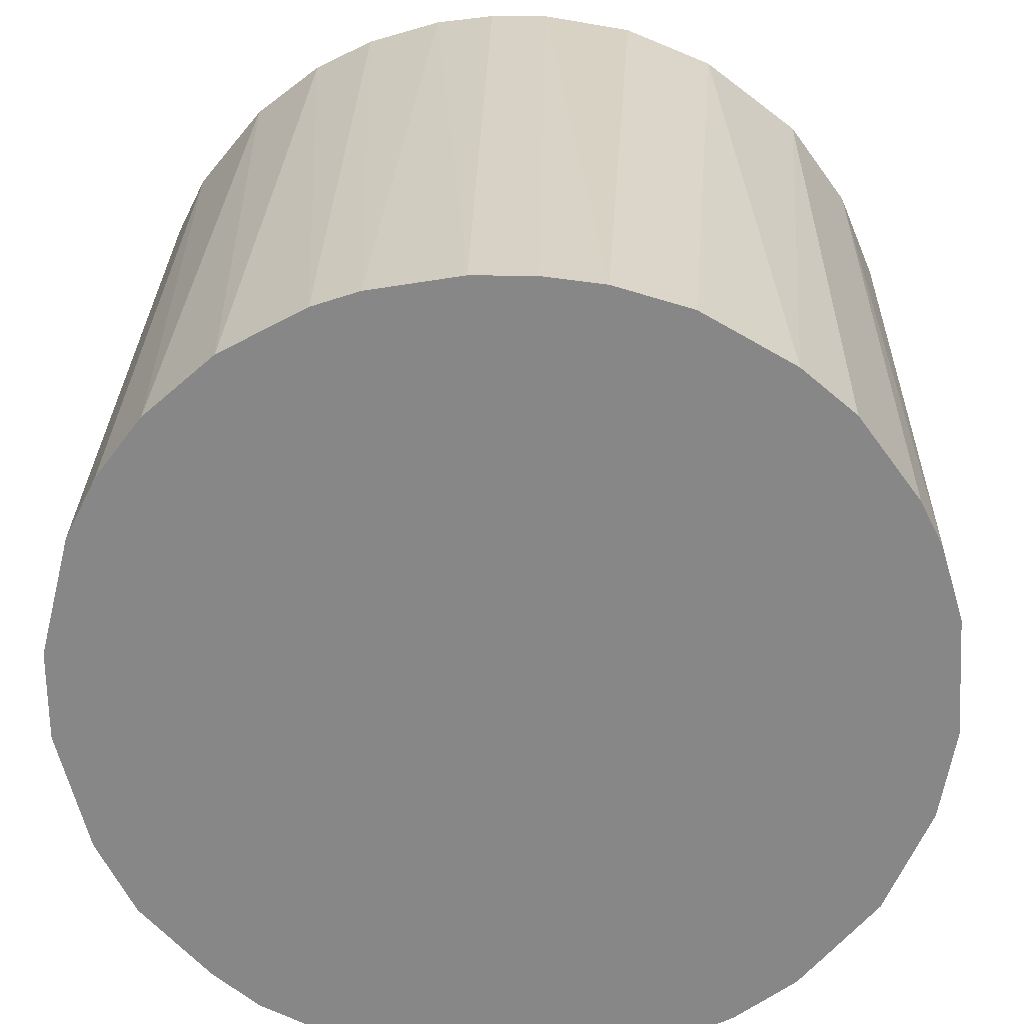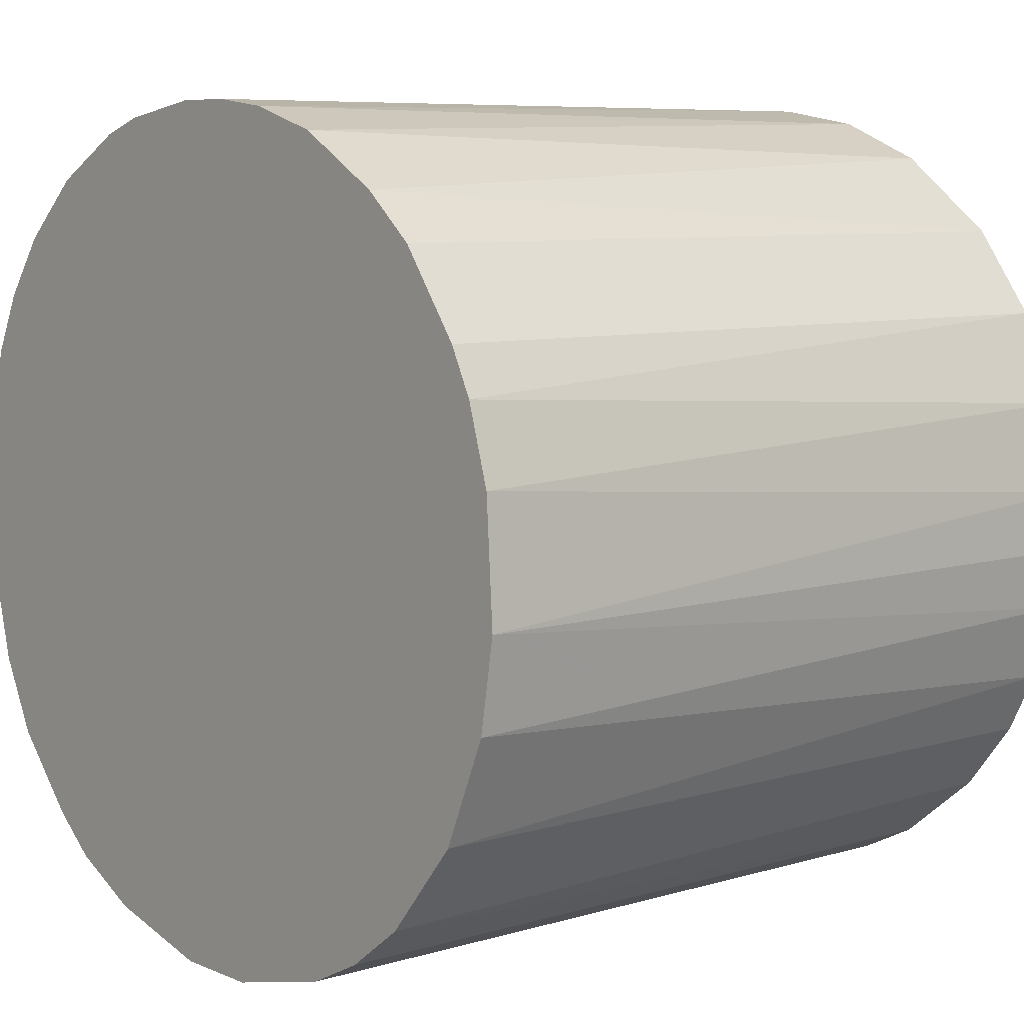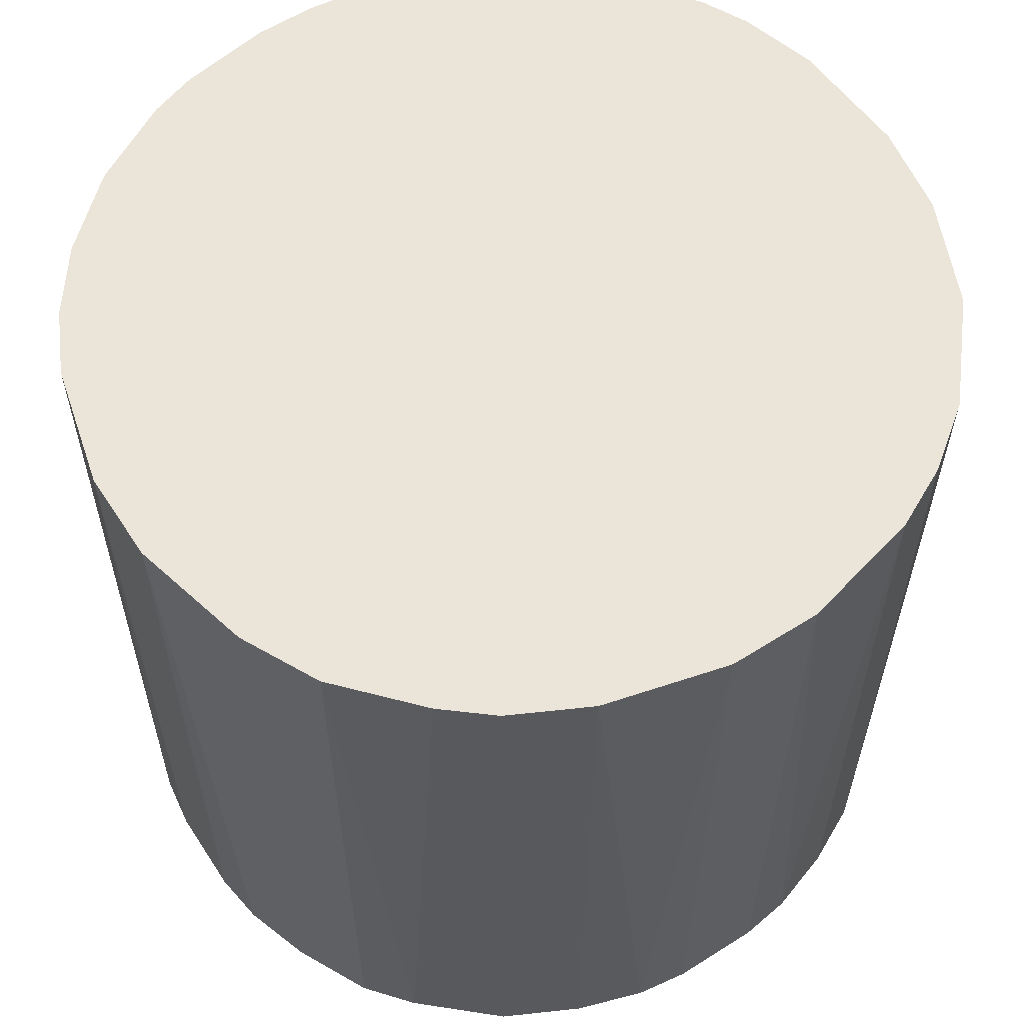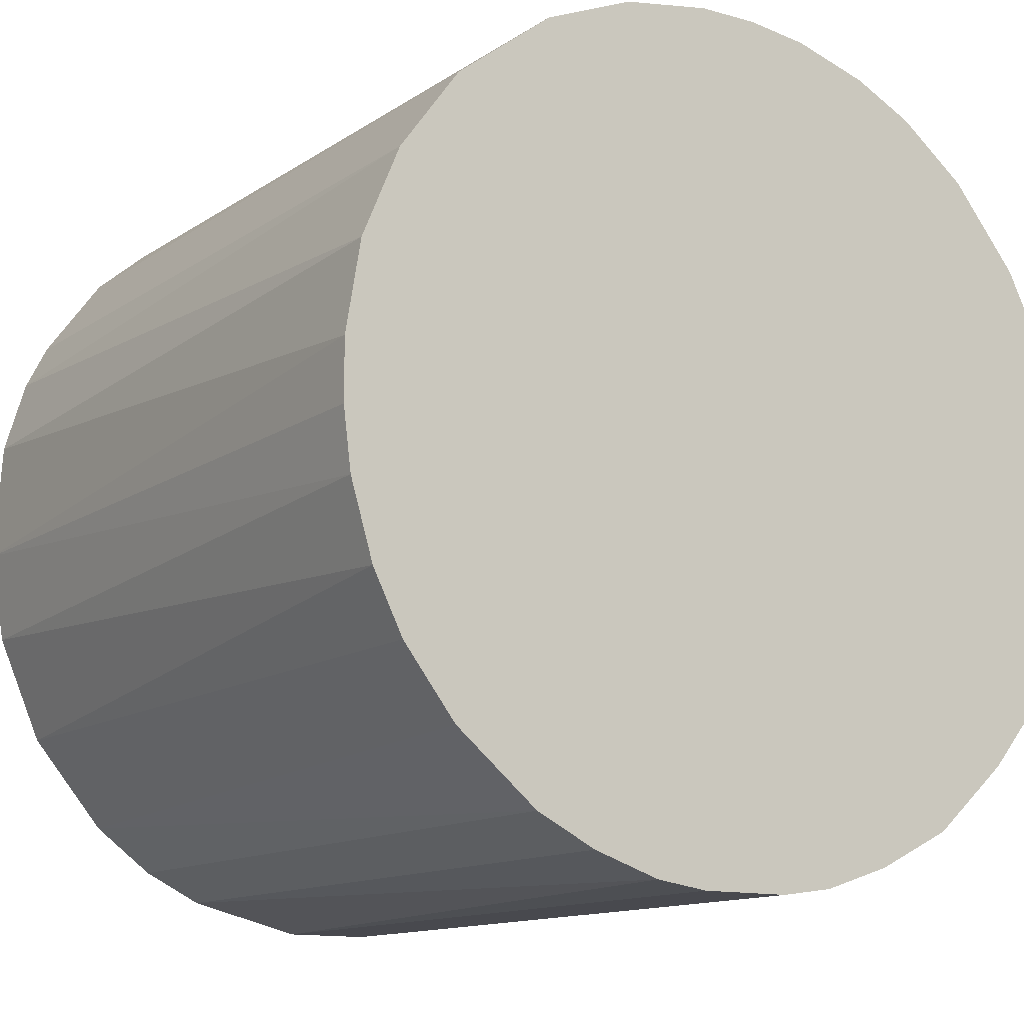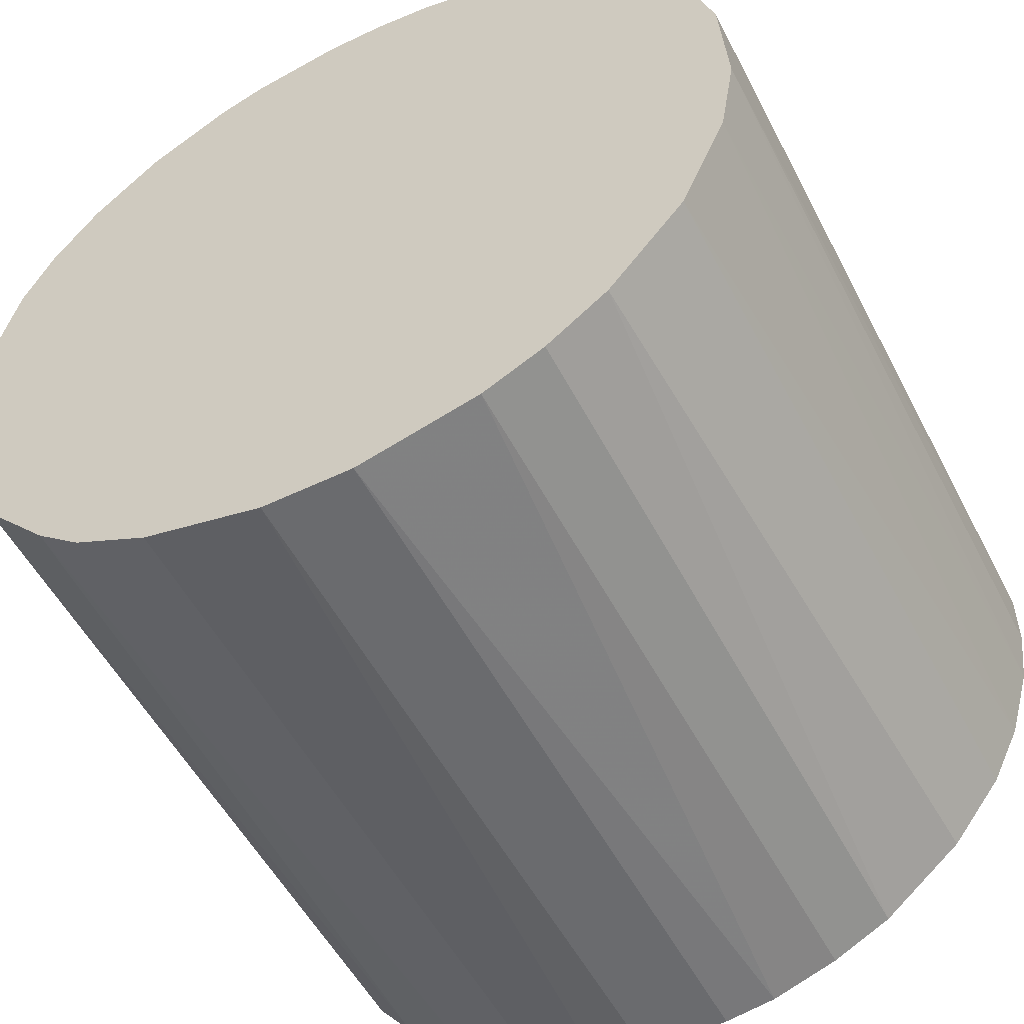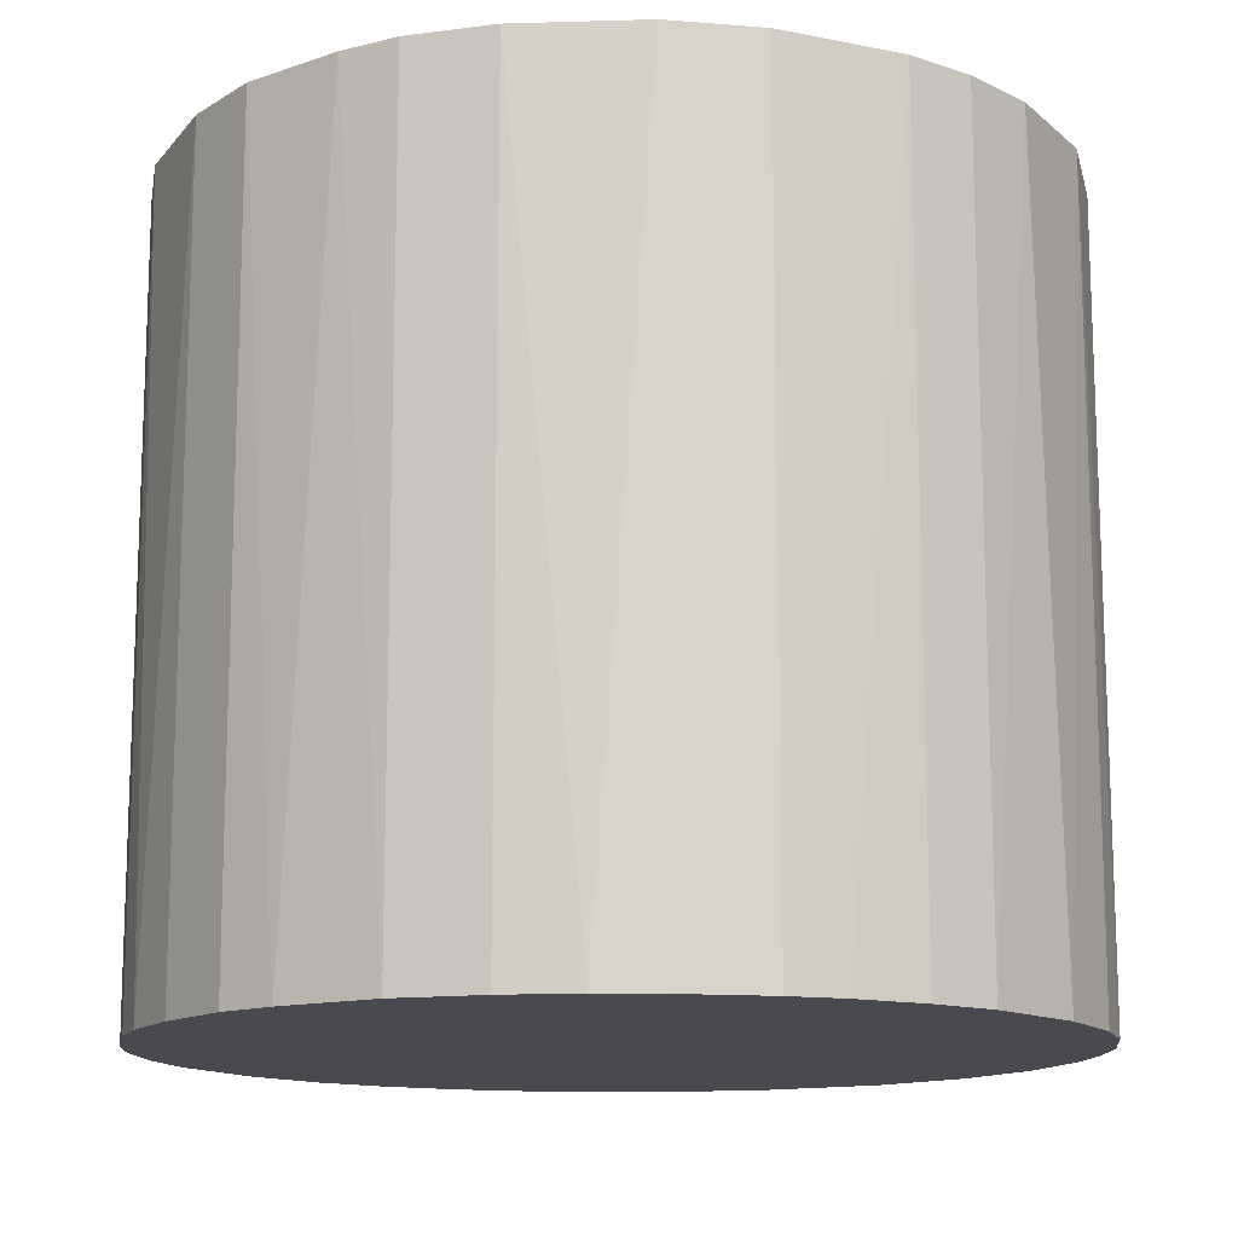
<metadata>
{"format":"obj","ext":"obj","renderer":"f3d","projection":"perspective","resolution":1024,"background":"white","views":[{"elev":27.3,"azim":1.2,"up":"+Y"},{"elev":7.4,"azim":49.6,"up":"+Y"},{"elev":59.4,"azim":-33.0,"up":"+Z"},{"elev":-12.7,"azim":146.5,"up":"+Y"},{"elev":-53.4,"azim":27.1,"up":"+Y"},{"elev":-13.5,"azim":-10.3,"up":"+Z"}]}
</metadata>
<code>
o convex_0
v -0.006593 -0.02801 -0.02575
v 0.002067 0.02859 0.02575
v 0.006148 0.02807 0.02575
v -0.003026 -0.02852 0.02575
v 0.02859 -0.002003 -0.02575
v -0.02444 0.01533 -0.02575
v -0.02852 -0.003021 0.02575
v 0.02451 -0.01526 0.02575
v 0.008188 0.02756 -0.02575
v 0.02501 0.0143 0.02575
v -0.02393 -0.01628 -0.02575
v 0.01533 -0.02444 -0.02575
v -0.0168 0.02348 0.02575
v -0.01935 -0.02138 0.02575
v -0.01118 0.02654 -0.02575
v 0.02093 0.01992 -0.02575
v 0.01125 -0.02648 0.02575
v -0.02852 -0.003021 -0.02575
v -0.02648 0.01125 0.02575
v 0.02859 -0.002003 0.02575
v 0.02655 -0.01118 -0.02575
v 0.01737 0.02297 0.02575
v 0.02756 0.008188 -0.02575
v 0.006656 -0.02801 -0.02575
v -0.02648 -0.01118 0.02575
v -0.01628 -0.02393 -0.02575
v -0.02801 0.006656 -0.02575
v -0.01118 -0.02648 0.02575
v -0.008125 0.02756 0.02575
v -0.002003 0.02859 -0.02575
v 0.01941 -0.02139 0.02575
v 0.02093 -0.01985 -0.02575
v 0.02807 0.006148 0.02575
v -0.01985 0.02093 -0.02575
v -0.02139 0.01941 0.02575
v 0.01431 0.02501 -0.02575
v -0.02852 0.003084 0.02575
v 0.02756 -0.008125 0.02575
v -0.02801 -0.006593 -0.02575
v 0.01125 0.02655 0.02575
v 0.00309 -0.02852 0.02575
v 0.02501 0.0143 -0.02575
v -0.02393 -0.01628 0.02575
v 0.00309 -0.02852 -0.02575
v 0.02093 0.01992 0.02575
v 0.02859 0.002067 -0.02575
v -0.01526 0.0245 -0.02575
v 0.002067 0.02859 -0.02575
v 0.02451 -0.01526 -0.02575
v -0.01628 -0.02393 0.02575
v -0.02139 -0.01934 -0.02575
v 0.02655 0.01125 0.02575
v -0.01118 0.02654 0.02575
v 0.02807 -0.006084 -0.02575
v -0.002003 0.02859 0.02575
v -0.006084 0.02807 -0.02575
v 0.01533 -0.02444 0.02575
v -0.02444 0.01533 0.02575
v -0.01118 -0.02648 -0.02575
v -0.02648 -0.01118 -0.02575
v -0.003026 -0.02852 -0.02575
v -0.02852 0.003084 -0.02575
v 0.01125 -0.02648 -0.02575
v -0.02648 0.01125 -0.02575
f 27 19 64
f 3 2 4
f 5 1 6
f 4 2 7
f 3 4 8
f 5 6 9
f 3 8 10
f 6 1 11
f 1 5 12
f 7 2 13
f 4 7 14
f 9 6 15
f 5 9 16
f 8 4 17
f 6 11 18
f 7 13 19
f 10 8 20
f 12 5 21
f 3 10 22
f 5 16 23
f 1 12 24
f 14 7 25
f 11 1 26
f 6 18 27
f 1 4 28
f 4 14 28
f 13 2 29
f 9 15 30
f 8 17 31
f 12 21 32
f 8 31 32
f 31 12 32
f 10 20 33
f 15 6 34
f 19 13 35
f 34 6 35
f 13 34 35
f 16 9 36
f 22 16 36
f 18 7 37
f 7 19 37
f 19 27 37
f 20 8 38
f 8 21 38
f 7 18 39
f 18 11 39
f 25 7 39
f 9 3 40
f 3 22 40
f 36 9 40
f 22 36 40
f 17 4 41
f 24 17 41
f 16 10 42
f 23 16 42
f 14 25 43
f 25 11 43
f 1 24 44
f 41 4 44
f 24 41 44
f 10 16 45
f 22 10 45
f 16 22 45
f 20 5 46
f 5 23 46
f 33 20 46
f 23 33 46
f 34 13 47
f 15 34 47
f 2 3 48
f 3 9 48
f 30 2 48
f 9 30 48
f 21 8 49
f 32 21 49
f 8 32 49
f 14 26 50
f 28 14 50
f 26 28 50
f 11 26 51
f 26 14 51
f 43 11 51
f 14 43 51
f 10 33 52
f 33 23 52
f 42 10 52
f 23 42 52
f 13 29 53
f 29 15 53
f 47 13 53
f 15 47 53
f 5 20 54
f 21 5 54
f 20 38 54
f 38 21 54
f 29 2 55
f 2 30 55
f 55 30 56
f 15 29 56
f 30 15 56
f 29 55 56
f 17 12 57
f 31 17 57
f 12 31 57
f 6 19 58
f 35 6 58
f 19 35 58
f 26 1 59
f 1 28 59
f 28 26 59
f 11 25 60
f 39 11 60
f 25 39 60
f 4 1 61
f 1 44 61
f 44 4 61
f 27 18 62
f 18 37 62
f 37 27 62
f 12 17 63
f 24 12 63
f 17 24 63
f 19 6 64
f 6 27 64

</code>
